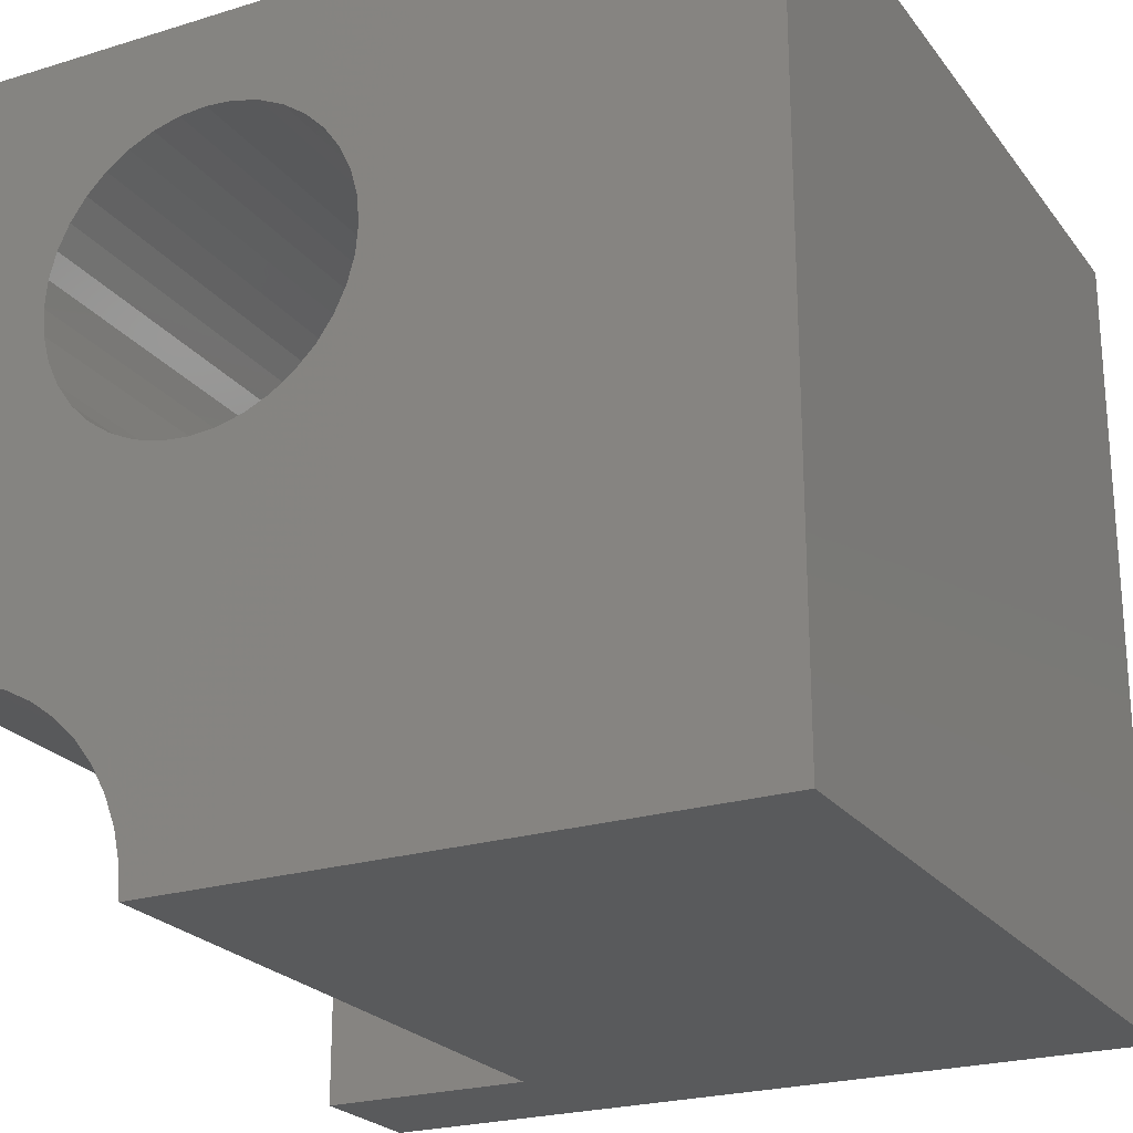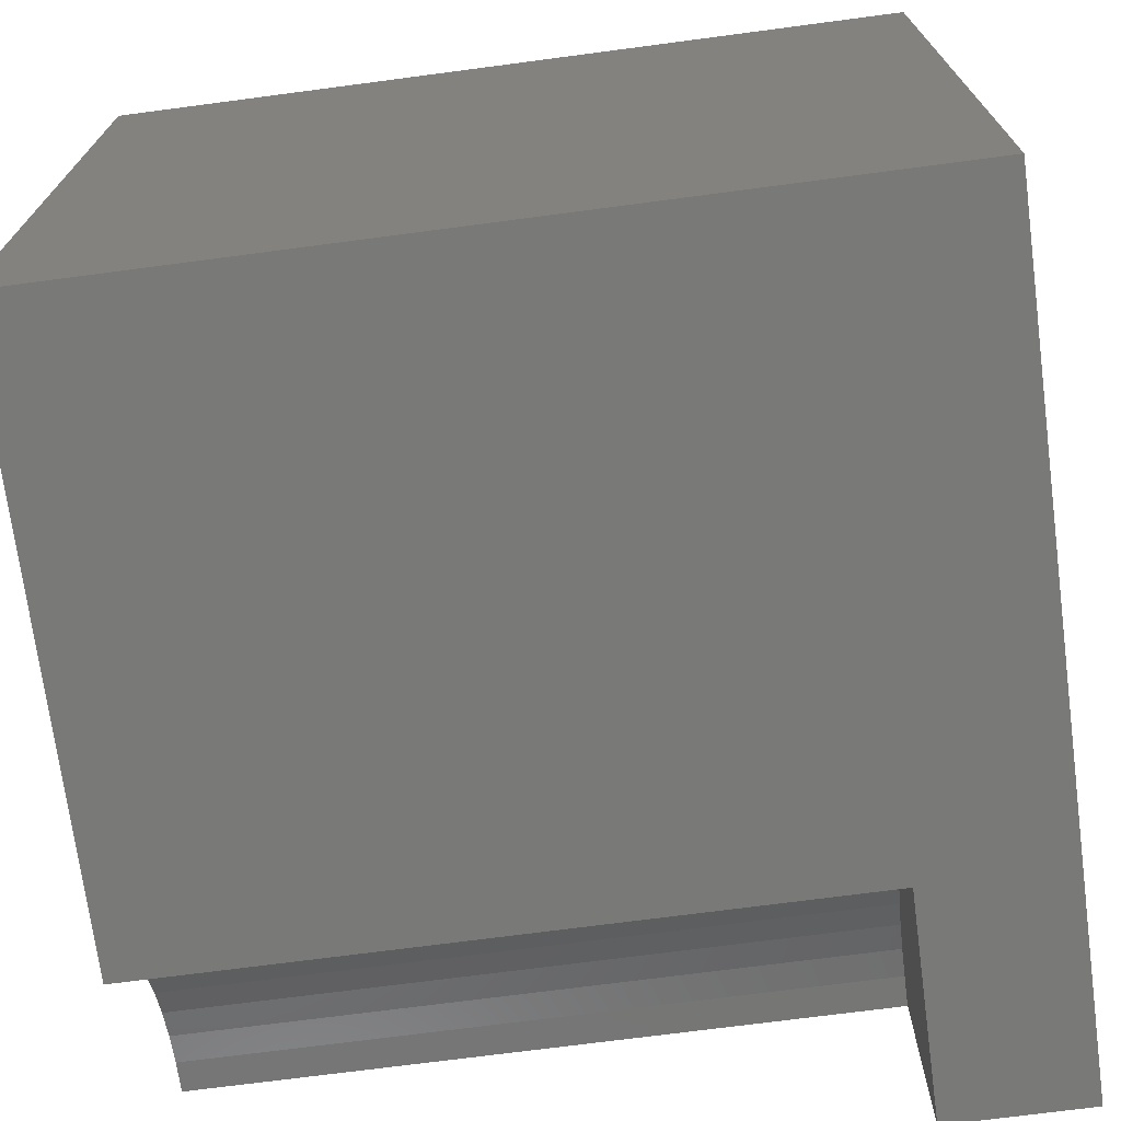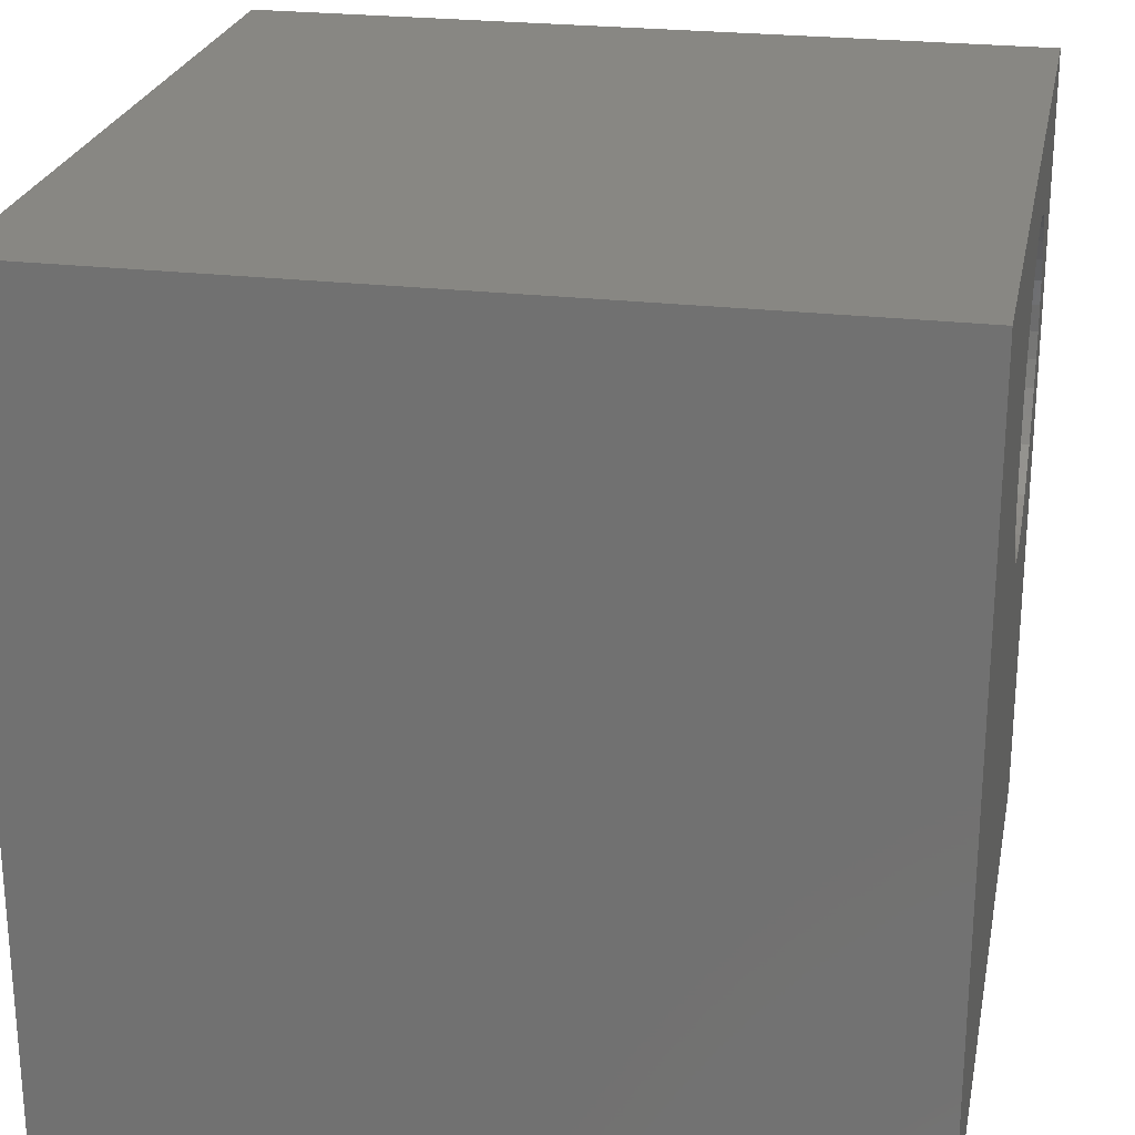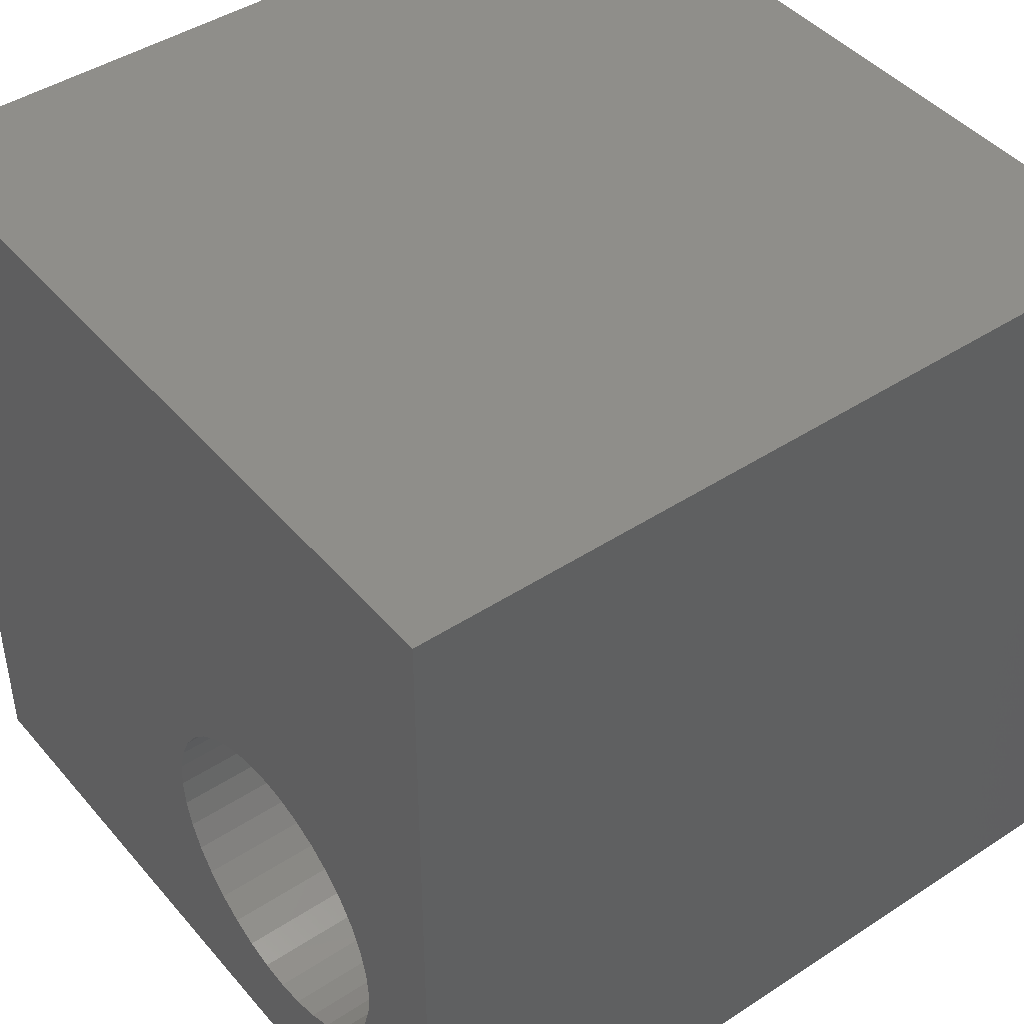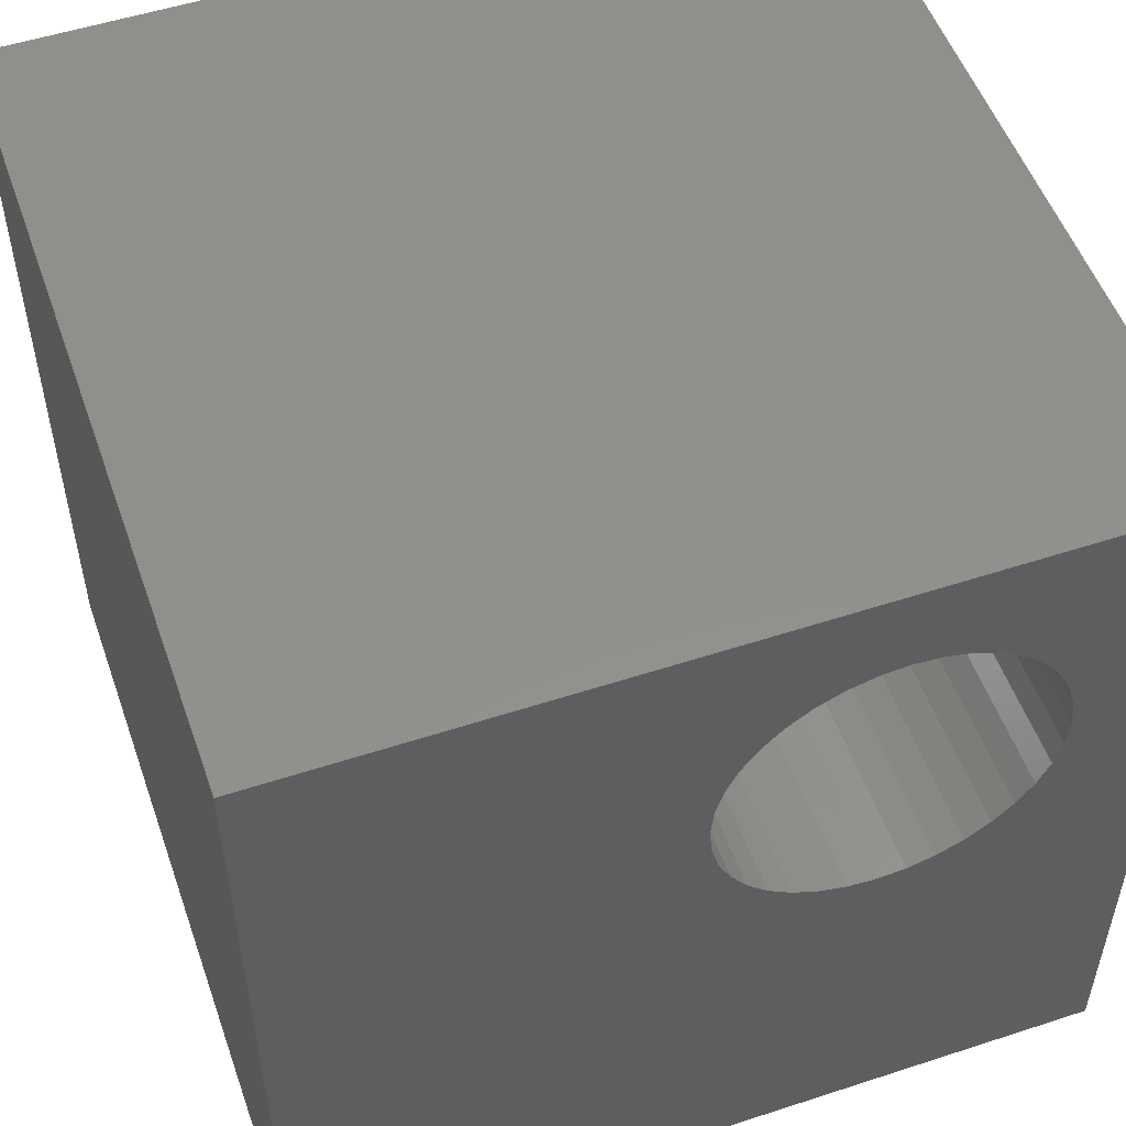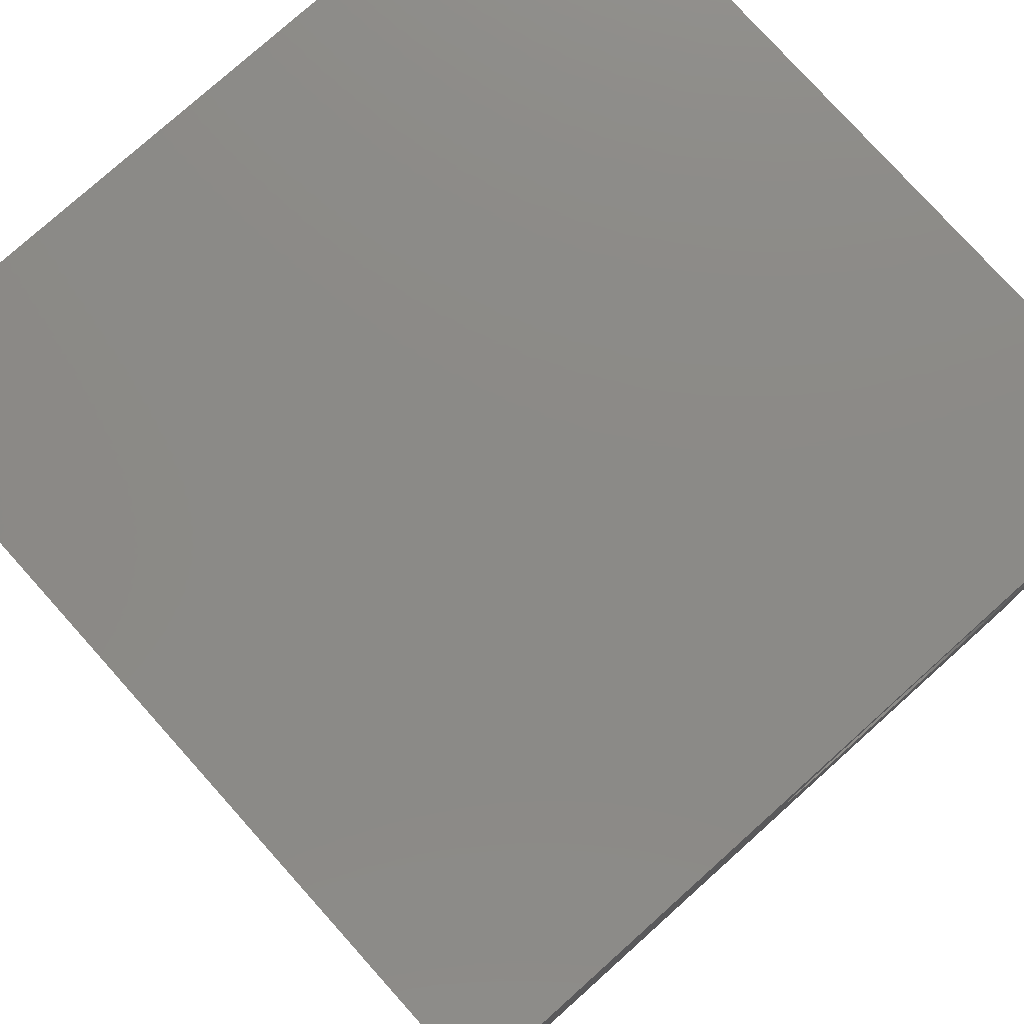
<metadata>
{"format":"stl","ext":"stl","renderer":"f3d","projection":"perspective","resolution":1024,"background":"white","views":[{"elev":-23.4,"azim":117.4,"up":"+Z"},{"elev":-71.9,"azim":-172.5,"up":"+Z"},{"elev":24.3,"azim":-168.9,"up":"+Z"},{"elev":44.1,"azim":-37.4,"up":"+Y"},{"elev":52.9,"azim":-109.3,"up":"+Z"},{"elev":77.9,"azim":-131.9,"up":"+Z"}]}
</metadata>
<code>
# stl→obj: 150 verts, 208 faces
v 0 6.123e-13 0
v 1717 4.021e-13 0
v 1717 2.356e-13 2718
v 1e+04 -7.788e-13 2718
v 1e+04 -1.225e-12 1e+04
v 6.123e-13 0 1e+04
v 6.123e-13 1e+04 1e+04
v 6.123e-13 6.123e-13 1e+04
v 1e+04 1e+04 1e+04
v 1e+04 0 1e+04
v 3.749e-29 1e+04 0
v 1e+04 1e+04 0
v 1717 5.072e-13 0
v 1717 2718 0
v 0 1e+04 0
v 1e+04 2718 0
v 5.539e-13 1263 6521
v 1.074e-12 5166 7209
v 1.084e-12 5076 7543
v 1.837e-12 1e+04 1e+04
v 1.011e-12 3892 8727
v 1.04e-12 4205 8581
v 1.063e-12 4488 8383
v 5.445e-13 1352 6187
v 5.432e-13 1498 5874
v 5.501e-13 1696 5591
v 7.83e-13 3892 5003
v 8.302e-13 4205 5149
v 1.225e-12 1e+04 0
v 6.275e-13 1352 7543
v 5.961e-13 1263 7209
v 5.713e-13 1233 6865
v 5.651e-13 1940 5347
v 5.876e-13 2223 5149
v 6.17e-13 2536 5003
v 6.524e-13 2870 4914
v 6.927e-13 3214 4883
v 7.366e-13 3558 4914
v 8.77e-13 4488 5347
v 9.219e-13 4732 5591
v 9.635e-13 4930 5874
v 1.085e-12 4930 7856
v 1.078e-12 4732 8139
v 1.001e-12 5076 6187
v 1.032e-12 5166 6521
v 1.057e-12 5196 6865
v 8.45e-13 2536 8727
v 7.977e-13 2223 8581
v 7.51e-13 1940 8383
v 9.756e-13 3558 8817
v 9.353e-13 3214 8847
v 8.913e-13 2870 8817
v 7.061e-13 1696 8139
v 6.645e-13 1498 7856
v 1e+04 5076 6187
v 1e+04 4930 5874
v 1e+04 4732 5591
v 1e+04 4488 5347
v 1e+04 1780 2054
v 1e+04 2870 4914
v 1e+04 1470 2287
v 1e+04 2536 5003
v 1e+04 1129 2473
v 1e+04 2223 5149
v 1e+04 765.9 2608
v 1e+04 5076 7543
v 1e+04 5166 7209
v 1e+04 5196 6865
v 1e+04 5166 6521
v 1e+04 4205 5149
v 1e+04 3892 5003
v 1e+04 4488 8383
v 1e+04 4205 8581
v 1e+04 3892 8727
v 1e+04 -9.861e-29 1e+04
v 1e+04 2223 8581
v 1e+04 2536 8727
v 1e+04 4732 8139
v 1e+04 4930 7856
v 1e+04 386.9 2691
v 1e+04 1940 5347
v 1e+04 9.641e-14 2718
v 1e+04 1352 7543
v 1e+04 1498 7856
v 1e+04 2870 8817
v 1e+04 3214 8847
v 1e+04 3558 8817
v 1e+04 2054 1780
v 1e+04 2287 1470
v 1e+04 3214 4883
v 1e+04 2473 1129
v 1e+04 2608 765.9
v 1e+04 1696 5591
v 1e+04 1498 5874
v 1e+04 1352 6187
v 1e+04 3558 4914
v 1e+04 2691 386.9
v 1e+04 1263 6521
v 1e+04 1233 6865
v 1e+04 1263 7209
v 1e+04 1696 8139
v 1e+04 1940 8383
v 1717 2691 386.9
v 1717 2608 765.9
v 1717 2473 1129
v 1717 2287 1470
v 1717 2054 1780
v 1717 1780 2054
v 1717 1470 2287
v 1717 1129 2473
v 1717 765.9 2608
v 1717 386.9 2691
v 1717 5.072e-13 2718
v 1e+04 -3.81e-13 2718
v 0 3214 8847
v 0 3558 8817
v 0 3892 8727
v 0 4205 8581
v 0 4488 8383
v 0 4732 8139
v 0 4930 7856
v 0 5076 7543
v 0 5166 7209
v 0 5196 6865
v 0 5166 6521
v 0 5076 6187
v 0 4930 5874
v 0 4732 5591
v 0 4488 5347
v 0 4205 5149
v 0 3892 5003
v 0 3558 4914
v 0 3214 4883
v 0 2870 4914
v 0 2536 5003
v 0 2223 5149
v 0 1940 5347
v 0 1696 5591
v 0 1498 5874
v 0 1352 6187
v 0 1263 6521
v 0 1233 6865
v 0 1263 7209
v 0 1352 7543
v 0 1498 7856
v 0 1696 8139
v 0 1940 8383
v 0 2223 8581
v 0 2536 8727
v 0 2870 8817
f 1 2 3
f 4 5 3
f 3 5 6
f 3 6 1
f 7 8 9
f 9 8 10
f 11 7 12
f 12 7 9
f 13 1 14
f 14 1 15
f 14 15 16
f 16 15 12
f 17 1 8
f 18 19 20
f 21 20 22
f 22 20 23
f 17 24 1
f 1 24 25
f 1 25 26
f 27 28 29
f 30 31 8
f 8 31 32
f 8 32 17
f 26 33 1
f 1 33 34
f 1 34 35
f 35 36 1
f 1 36 37
f 1 37 29
f 29 37 38
f 29 38 27
f 28 39 29
f 29 39 40
f 29 40 41
f 19 42 20
f 20 42 43
f 20 43 23
f 41 44 29
f 29 44 45
f 29 45 20
f 20 45 46
f 20 46 18
f 47 48 8
f 8 48 49
f 21 50 20
f 20 50 51
f 20 51 8
f 8 51 52
f 8 52 47
f 49 53 8
f 8 53 54
f 8 54 30
f 55 56 12
f 12 56 57
f 12 57 58
f 59 60 61
f 61 60 62
f 61 62 63
f 63 62 64
f 63 64 65
f 66 67 9
f 9 67 68
f 9 68 12
f 12 68 69
f 12 69 55
f 58 70 12
f 12 70 71
f 12 71 16
f 72 9 73
f 73 9 74
f 75 76 77
f 72 78 9
f 9 78 79
f 9 79 66
f 65 64 80
f 80 64 81
f 80 81 82
f 83 84 75
f 77 85 75
f 75 85 86
f 75 86 9
f 9 86 87
f 9 87 74
f 59 88 60
f 60 88 89
f 60 89 90
f 90 89 91
f 90 91 92
f 81 93 82
f 82 93 94
f 82 94 95
f 71 96 16
f 16 96 90
f 16 90 97
f 97 90 92
f 95 98 82
f 82 98 99
f 82 99 75
f 75 99 100
f 75 100 83
f 84 101 75
f 75 101 102
f 75 102 76
f 14 16 103
f 103 16 97
f 103 97 104
f 104 97 92
f 104 92 105
f 105 92 91
f 105 91 106
f 106 91 89
f 106 89 107
f 107 89 88
f 107 88 108
f 108 88 59
f 108 59 109
f 109 59 61
f 109 61 110
f 110 61 63
f 110 63 111
f 111 63 65
f 111 65 112
f 112 65 80
f 112 80 113
f 113 80 114
f 110 111 13
f 13 111 112
f 13 112 113
f 14 103 13
f 13 103 104
f 107 108 13
f 13 108 109
f 13 109 110
f 104 105 13
f 13 105 106
f 13 106 107
f 86 115 87
f 87 115 116
f 87 116 74
f 74 116 117
f 74 117 73
f 73 117 118
f 73 118 72
f 72 118 119
f 72 119 78
f 78 119 120
f 78 120 79
f 79 120 121
f 79 121 66
f 66 121 122
f 66 122 67
f 67 122 123
f 67 123 68
f 68 123 124
f 68 124 69
f 69 124 125
f 69 125 55
f 55 125 126
f 55 126 56
f 56 126 127
f 56 127 57
f 57 127 128
f 57 128 58
f 58 128 129
f 58 129 70
f 70 129 130
f 70 130 71
f 71 130 131
f 71 131 96
f 96 131 132
f 96 132 90
f 90 132 133
f 90 133 60
f 60 133 134
f 60 134 62
f 62 134 135
f 62 135 64
f 64 135 136
f 64 136 81
f 81 136 137
f 81 137 93
f 93 137 138
f 93 138 94
f 94 138 139
f 94 139 95
f 95 139 140
f 95 140 98
f 98 140 141
f 98 141 99
f 99 141 142
f 99 142 100
f 100 142 143
f 100 143 83
f 83 143 144
f 83 144 84
f 84 144 145
f 84 145 101
f 101 145 146
f 101 146 102
f 102 146 147
f 102 147 76
f 76 147 148
f 76 148 77
f 77 148 149
f 77 149 85
f 85 149 150
f 85 150 86
f 86 150 115

</code>
